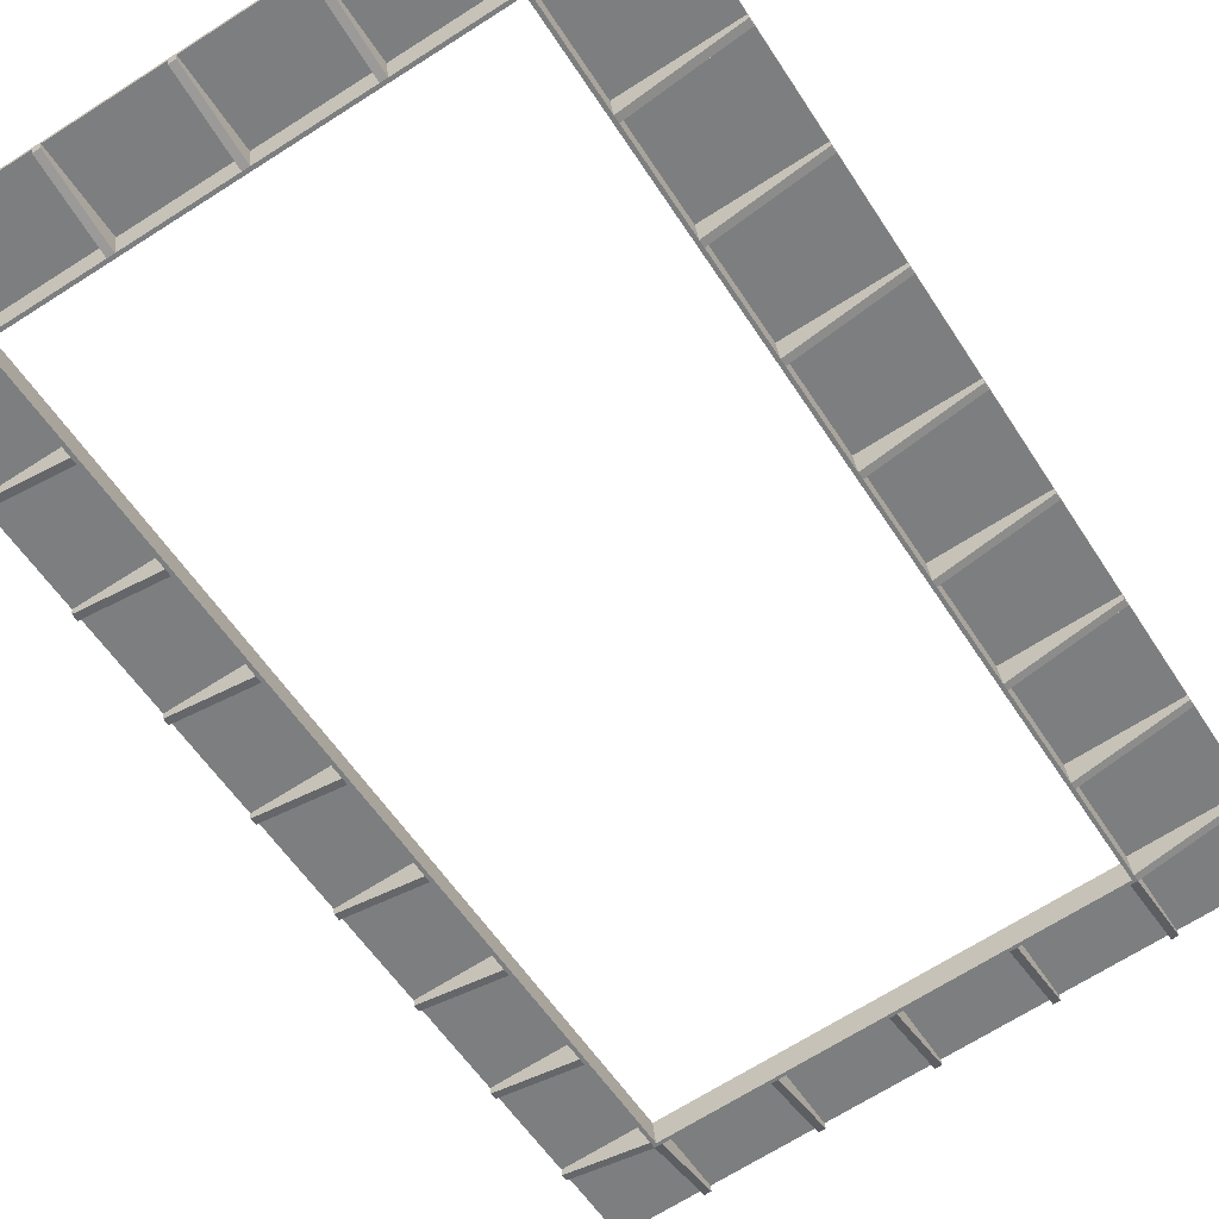
<metadata>
{"format":"obj","ext":"obj","renderer":"f3d","projection":"perspective","resolution":1024,"background":"white","views":[{"elev":-55.2,"azim":-148.1,"up":"+Y"}]}
</metadata>
<code>
g Mesh1 Difference eave_rafter eaves Model
v 6.487 100.2 114
v 7.976 99.98 114
v 6.67 101.7 114
v 7.489 96.01 96
v 6 96.2 96
v 6 96.2 95.25
v 6.67 101.7 95.25
v 7.489 96.01 95.25
v 8.159 101.5 95.25
v 8.159 101.5 114
f 1 2 3
f 2 1 4
f 5 4 1
f 5 6 4
f 5 3 6
f 1 3 5
f 7 6 3
f 6 7 8
f 9 8 7
f 8 9 4
f 10 4 9
f 2 4 10
f 10 3 2
f 3 10 7
f 9 7 10
f 8 4 6
g Mesh2 Difference1 eave_rafter eaves Model
v 30.49 98.73 -114
v 31.8 97.06 -114
v 30.31 97.24 -114
v 31.98 98.55 -114
v 30.49 98.73 -95.25
v 31.98 98.55 -95.25
v 29.82 93.27 -95.25
v 31.31 93.09 -95.25
v 31.31 93.09 -96
v 29.82 93.27 -96
f 11 12 13
f 12 11 14
f 15 14 11
f 14 15 16
f 17 16 15
f 16 17 18
f 17 19 18
f 19 17 20
f 17 11 20
f 11 17 15
f 20 11 13
f 13 19 20
f 19 13 12
f 14 19 12
f 16 19 14
f 19 16 18
g Mesh3 Difference2 eave_rafter eaves Model
v 6.67 101.7 -114
v 7.976 99.98 -114
v 6.487 100.2 -114
v 8.159 101.5 -114
v 6.67 101.7 -95.25
v 8.159 101.5 -95.25
v 7.489 96.01 -95.25
v 6 96.2 -95.25
v 6 96.2 -96
v 7.489 96.01 -96
f 21 22 23
f 22 21 24
f 25 24 21
f 24 25 26
f 25 27 26
f 27 25 28
f 21 28 25
f 28 21 29
f 29 21 23
f 23 30 29
f 30 23 22
f 24 30 22
f 26 30 24
f 30 26 27
f 28 30 27
f 30 28 29
g Mesh4 Difference3 eave_rafter eaves Model
v -17.33 103.1 114
v -15.84 102.9 114
v -17.15 104.6 114
v -16.33 98.94 96
v -17.82 99.12 96
v -17.82 99.12 95.25
v -17.15 104.6 95.25
v -16.33 98.94 95.25
v -15.66 104.4 95.25
v -15.66 104.4 114
f 31 32 33
f 32 31 34
f 35 34 31
f 35 36 34
f 35 33 36
f 31 33 35
f 37 36 33
f 36 37 38
f 39 38 37
f 38 39 34
f 40 34 39
f 32 34 40
f 40 33 32
f 33 40 37
f 39 37 40
f 38 34 36
g Mesh5 Difference4 eave_rafter eaves Model
v -17.15 104.6 -114
v -15.84 102.9 -114
v -17.33 103.1 -114
v -15.66 104.4 -114
v -17.15 104.6 -95.25
v -15.66 104.4 -95.25
v -17.82 99.12 -95.25
v -16.33 98.94 -95.25
v -16.33 98.94 -96
v -17.82 99.12 -96
f 41 42 43
f 42 41 44
f 45 44 41
f 44 45 46
f 47 46 45
f 46 47 48
f 47 49 48
f 49 47 50
f 47 41 50
f 41 47 45
f 50 41 43
f 43 49 50
f 49 43 42
f 44 49 42
f 46 49 44
f 49 46 48
g Mesh6 Difference5 eave_rafter eaves Model
v 30.31 97.24 114
v 31.8 97.06 114
v 30.49 98.73 114
v 31.31 93.09 96
v 29.82 93.27 96
v 29.82 93.27 95.25
v 30.49 98.73 95.25
v 31.98 98.55 95.25
v 31.98 98.55 114
v 31.31 93.09 95.25
f 51 52 53
f 52 51 54
f 55 54 51
f 55 56 54
f 55 53 56
f 51 53 55
f 57 56 53
f 57 58 56
f 58 57 59
f 53 59 57
f 59 53 52
f 52 54 59
f 59 54 58
f 60 58 54
f 60 56 58
f 60 54 56
g Mesh7 C1 eave_rafter eaves Model
v -15.66 104.4 -95.25
v -16.33 98.94 -96
v -16.33 98.94 -95.25
v -15.66 104.4 -96
v 6.67 101.7 -96
v 6.67 101.7 -95.25
v 6 96.2 -95.25
v 6 96.2 -96
f 61 62 63
f 62 61 64
f 61 65 64
f 65 61 66
f 61 67 66
f 67 61 63
f 62 67 63
f 67 62 68
f 64 68 62
f 68 64 65
f 66 68 65
f 68 66 67
g Mesh8 C2 eave_rafter eaves Model
v -15.66 104.4 96
v -16.33 98.94 95.25
v -16.33 98.94 96
v -15.66 104.4 95.25
v 6.67 101.7 95.25
v 6.67 101.7 96
v 6 96.2 96
v 6 96.2 95.25
f 69 70 71
f 70 69 72
f 69 73 72
f 73 69 74
f 69 75 74
f 75 69 71
f 70 75 71
f 75 70 76
f 72 76 70
f 76 72 73
f 74 76 73
f 76 74 75
g Mesh9 C3 eave_rafter eaves Model
v 55.8 95.62 -0.75
v 54.39 90.25 -0.75
v 55.13 90.16 -0.75
v 55.06 95.71 -0.75
v 55.06 95.71 -23.25
v 55.8 95.62 -23.25
v 55.13 90.16 -23.25
v 54.39 90.25 -23.25
f 77 78 79
f 78 77 80
f 77 81 80
f 81 77 82
f 77 83 82
f 83 77 79
f 78 83 79
f 83 78 84
f 80 84 78
f 84 80 81
f 82 84 81
f 84 82 83
g Mesh10 C4 eave_rafter eaves Model
v 55.8 95.62 23.25
v 54.39 90.25 23.25
v 55.13 90.16 23.25
v 55.06 95.71 23.25
v 55.06 95.71 0.75
v 55.8 95.62 0.75
v 55.13 90.16 0.75
v 54.39 90.25 0.75
f 85 86 87
f 86 85 88
f 85 89 88
f 89 85 90
f 85 91 90
f 91 85 87
f 86 91 87
f 91 86 92
f 88 92 86
f 92 88 89
f 90 92 89
f 92 90 91
g Mesh11 C5 eave_rafter eaves Model
v 55.8 95.62 47.25
v 54.39 90.25 47.25
v 55.13 90.16 47.25
v 55.06 95.71 47.25
v 55.06 95.71 24.75
v 55.8 95.62 24.75
v 55.13 90.16 24.75
v 54.39 90.25 24.75
f 93 94 95
f 94 93 96
f 93 97 96
f 97 93 98
f 93 99 98
f 99 93 95
f 94 99 95
f 99 94 100
f 96 100 94
f 100 96 97
f 98 100 97
f 100 98 99
g Mesh12 C6 eave_rafter eaves Model
v -39.86 107.4 23.25
v -41.27 102 23.25
v -40.53 101.9 23.25
v -40.6 107.5 23.25
v -40.6 107.5 0.75
v -39.86 107.4 0.75
v -40.53 101.9 0.75
v -41.27 102 0.75
f 101 102 103
f 102 101 104
f 101 105 104
f 105 101 106
f 101 107 106
f 107 101 103
f 102 107 103
f 107 102 108
f 104 108 102
f 108 104 105
f 106 108 105
f 108 106 107
g Mesh13 C7 eave_rafter eaves Model
v -39.86 107.4 47.25
v -41.27 102 47.25
v -40.53 101.9 47.25
v -40.6 107.5 47.25
v -40.6 107.5 24.75
v -39.86 107.4 24.75
v -40.53 101.9 24.75
v -41.27 102 24.75
f 109 110 111
f 110 109 112
f 109 113 112
f 113 109 114
f 109 115 114
f 115 109 111
f 110 115 111
f 115 110 116
f 112 116 110
f 116 112 113
f 114 116 113
f 116 114 115
g Mesh14 F1 eave_rafter eaves Model
v 73.67 93.43 96
v 55.8 95.62 94.5
v 55.8 95.62 96
v 73.67 93.43 94.5
v 73.48 91.94 94.5
v 73.48 91.94 96
v 55.13 90.16 96
v 55.13 90.16 94.5
f 117 118 119
f 118 117 120
f 117 121 120
f 121 117 122
f 119 122 117
f 122 119 123
f 118 123 119
f 123 118 124
f 118 121 124
f 121 118 120
f 121 123 124
f 123 121 122
g Mesh15 B1 eave_rafter eaves Model
v -40.6 107.5 -114
v -39.29 105.8 -114
v -40.78 106 -114
v -39.11 107.3 -114
v -39.86 107.4 -95.25
v -39.86 107.4 -72.75
v -40.6 107.5 -72.75
v -41.27 102 -72.75
v -41.27 102 -96
v -39.78 101.8 -96
v -39.11 107.3 -95.25
v -39.78 101.8 -95.25
v -40.53 101.9 -95.25
v -40.53 101.9 -72.75
f 125 126 127
f 126 125 128
f 125 129 128
f 125 130 129
f 130 125 131
f 125 132 131
f 132 125 133
f 133 125 127
f 127 134 133
f 134 127 126
f 128 134 126
f 135 134 128
f 134 135 136
f 135 137 136
f 137 135 129
f 128 129 135
f 130 137 129
f 137 130 138
f 130 132 138
f 132 130 131
f 132 137 138
f 133 137 132
f 137 133 134
f 137 134 136
g Mesh16 B2 eave_rafter eaves Model
v -40.78 106 114
v -39.29 105.8 114
v -40.6 107.5 114
v -39.78 101.8 96
v -41.27 102 96
v -40.53 101.9 95.25
v -41.27 102 72.75
v -40.53 101.9 72.75
v -39.86 107.4 72.75
v -40.6 107.5 72.75
v -39.86 107.4 95.25
v -39.11 107.3 95.25
v -39.11 107.3 114
v -39.78 101.8 95.25
f 139 140 141
f 140 139 142
f 143 142 139
f 142 143 144
f 145 144 143
f 146 144 145
f 146 147 144
f 146 145 147
f 148 147 145
f 148 141 147
f 148 145 141
f 143 141 145
f 139 141 143
f 149 147 141
f 149 144 147
f 149 150 144
f 150 149 151
f 151 149 141
f 151 141 140
f 140 142 151
f 151 142 150
f 152 150 142
f 152 144 150
f 152 142 144
g Mesh17 B3 eave_rafter eaves Model
v 55.8 95.62 114
v 54.13 94.32 114
v 55.62 94.13 114
v 54.31 95.81 114
v 55.06 95.71 95.25
v 55.06 95.71 72.75
v 55.8 95.62 72.75
v 55.13 90.16 72.75
v 55.13 90.16 96
v 53.64 90.35 96
v 54.31 95.81 95.25
v 53.64 90.35 95.25
v 54.39 90.25 95.25
v 54.39 90.25 72.75
f 153 154 155
f 154 153 156
f 153 157 156
f 153 158 157
f 158 153 159
f 153 160 159
f 160 153 161
f 161 153 155
f 155 162 161
f 162 155 154
f 156 162 154
f 163 162 156
f 162 163 164
f 163 165 164
f 165 163 157
f 156 157 163
f 158 165 157
f 165 158 166
f 158 160 166
f 160 158 159
f 160 165 166
f 161 165 160
f 165 161 162
f 165 162 164
g Mesh18 C8 eave_rafter eaves Model
v 55.8 95.62 71.25
v 54.39 90.25 71.25
v 55.13 90.16 71.25
v 55.06 95.71 71.25
v 55.06 95.71 48.75
v 55.8 95.62 48.75
v 55.13 90.16 48.75
v 54.39 90.25 48.75
f 167 168 169
f 168 167 170
f 167 171 170
f 171 167 172
f 167 173 172
f 173 167 169
f 168 173 169
f 173 168 174
f 170 174 168
f 174 170 171
f 172 174 171
f 174 172 173
g Mesh19 C9 eave_rafter eaves Model
v -39.86 107.4 71.25
v -41.27 102 71.25
v -40.53 101.9 71.25
v -40.6 107.5 71.25
v -40.6 107.5 48.75
v -39.86 107.4 48.75
v -40.53 101.9 48.75
v -41.27 102 48.75
f 175 176 177
f 176 175 178
f 175 179 178
f 179 175 180
f 175 181 180
f 181 175 177
f 176 181 177
f 181 176 182
f 178 182 176
f 182 178 179
f 180 182 179
f 182 180 181
g Mesh20 D1 eave_rafter eaves Model
v -17.82 99.12 -96
v -39.78 101.8 -95.25
v -39.78 101.8 -96
v -17.82 99.12 -95.25
v -17.15 104.6 -95.25
v -17.15 104.6 -96
v -39.11 107.3 -96
v -39.11 107.3 -95.25
f 183 184 185
f 184 183 186
f 183 187 186
f 187 183 188
f 183 189 188
f 189 183 185
f 185 190 189
f 190 185 184
f 184 187 190
f 187 184 186
f 187 189 190
f 189 187 188
g Mesh21 C10 eave_rafter eaves Model
v 8.159 101.5 96
v 7.489 96.01 95.25
v 7.489 96.01 96
v 8.159 101.5 95.25
v 30.49 98.73 95.25
v 30.49 98.73 96
v 29.82 93.27 96
v 29.82 93.27 95.25
f 191 192 193
f 192 191 194
f 191 195 194
f 195 191 196
f 191 197 196
f 197 191 193
f 192 197 193
f 197 192 198
f 194 198 192
f 198 194 195
f 196 198 195
f 198 196 197
g Mesh22 F2 eave_rafter eaves Model
v 73.67 93.43 -94.5
v 55.8 95.62 -96
v 55.8 95.62 -94.5
v 73.67 93.43 -96
v 73.48 91.94 -96
v 73.48 91.94 -94.5
v 55.13 90.16 -94.5
v 55.13 90.16 -96
f 199 200 201
f 200 199 202
f 199 203 202
f 203 199 204
f 201 204 199
f 204 201 205
f 200 205 201
f 205 200 206
f 200 203 206
f 203 200 202
f 203 205 206
f 205 203 204
g Mesh23 E1 eave_rafter eaves Model
v -41.27 102 94.5
v -40.6 107.5 96
v -41.27 102 96
v -40.6 107.5 94.5
v -64.23 108.8 94.5
v -64.05 110.3 94.5
v -64.23 108.8 96
v -64.05 110.3 96
f 207 208 209
f 208 207 210
f 211 210 207
f 210 211 212
f 213 212 211
f 212 213 214
f 213 208 214
f 208 213 209
f 213 207 209
f 207 213 211
f 208 212 214
f 212 208 210
g Mesh24 C11 eave_rafter eaves Model
v 8.159 101.5 -95.25
v 7.489 96.01 -96
v 7.489 96.01 -95.25
v 8.159 101.5 -96
v 30.49 98.73 -96
v 30.49 98.73 -95.25
v 29.82 93.27 -95.25
v 29.82 93.27 -96
f 215 216 217
f 216 215 218
f 215 219 218
f 219 215 220
f 215 221 220
f 221 215 217
f 216 221 217
f 221 216 222
f 218 222 216
f 222 218 219
f 220 222 219
f 222 220 221
g Mesh25 C12 eave_rafter eaves Model
v -39.86 107.4 -0.75
v -41.27 102 -0.75
v -40.53 101.9 -0.75
v -40.6 107.5 -0.75
v -40.6 107.5 -23.25
v -39.86 107.4 -23.25
v -40.53 101.9 -23.25
v -41.27 102 -23.25
f 223 224 225
f 224 223 226
f 223 227 226
f 227 223 228
f 223 229 228
f 229 223 225
f 224 229 225
f 229 224 230
f 226 230 224
f 230 226 227
f 228 230 227
f 230 228 229
g Mesh26 C13 eave_rafter eaves Model
v 31.98 98.55 -95.25
v 31.31 93.09 -96
v 31.31 93.09 -95.25
v 31.98 98.55 -96
v 54.31 95.81 -96
v 54.31 95.81 -95.25
v 53.64 90.35 -95.25
v 53.64 90.35 -96
f 231 232 233
f 232 231 234
f 231 235 234
f 235 231 236
f 231 237 236
f 237 231 233
f 232 237 233
f 237 232 238
f 234 238 232
f 238 234 235
f 236 238 235
f 238 236 237
g Mesh27 C14 eave_rafter eaves Model
v 31.98 98.55 96
v 31.31 93.09 95.25
v 31.31 93.09 96
v 31.98 98.55 95.25
v 54.31 95.81 95.25
v 54.31 95.81 96
v 53.64 90.35 96
v 53.64 90.35 95.25
f 239 240 241
f 240 239 242
f 239 243 242
f 243 239 244
f 239 245 244
f 245 239 241
f 240 245 241
f 245 240 246
f 242 246 240
f 246 242 243
f 244 246 243
f 246 244 245
g Mesh28 E2 eave_rafter eaves Model
v -41.27 102 -96
v -40.6 107.5 -94.5
v -41.27 102 -94.5
v -40.6 107.5 -96
v -64.23 108.8 -96
v -64.05 110.3 -96
v -64.23 108.8 -94.5
v -64.05 110.3 -94.5
f 247 248 249
f 248 247 250
f 251 250 247
f 250 251 252
f 253 252 251
f 252 253 254
f 253 248 254
f 248 253 249
f 253 247 249
f 247 253 251
f 248 252 254
f 252 248 250
g Mesh29 D2 eave_rafter eaves Model
v -17.82 99.12 95.25
v -39.78 101.8 96
v -39.78 101.8 95.25
v -17.82 99.12 96
v -17.15 104.6 96
v -17.15 104.6 95.25
v -39.11 107.3 95.25
v -39.11 107.3 96
f 255 256 257
f 256 255 258
f 255 259 258
f 259 255 260
f 255 261 260
f 261 255 257
f 257 262 261
f 262 257 256
f 256 259 262
f 259 256 258
f 259 261 262
f 261 259 260
g Mesh30 B4 eave_rafter eaves Model
v 55.62 94.13 -114
v 54.13 94.32 -114
v 55.8 95.62 -114
v 53.64 90.35 -96
v 55.13 90.16 -96
v 54.39 90.25 -95.25
v 55.13 90.16 -72.75
v 54.39 90.25 -72.75
v 55.06 95.71 -72.75
v 55.8 95.62 -72.75
v 55.06 95.71 -95.25
v 54.31 95.81 -95.25
v 54.31 95.81 -114
v 53.64 90.35 -95.25
f 263 264 265
f 264 263 266
f 267 266 263
f 266 267 268
f 269 268 267
f 270 268 269
f 270 271 268
f 270 269 271
f 272 271 269
f 272 265 271
f 272 269 265
f 267 265 269
f 263 265 267
f 273 271 265
f 273 268 271
f 273 274 268
f 274 273 275
f 275 273 265
f 275 265 264
f 264 266 275
f 275 266 274
f 276 274 266
f 276 268 274
f 276 266 268
g Mesh31 C15 eave_rafter eaves Model
v -39.86 107.4 -48.75
v -41.27 102 -48.75
v -40.53 101.9 -48.75
v -40.6 107.5 -48.75
v -40.6 107.5 -71.25
v -39.86 107.4 -71.25
v -40.53 101.9 -71.25
v -41.27 102 -71.25
f 277 278 279
f 278 277 280
f 277 281 280
f 281 277 282
f 277 283 282
f 283 277 279
f 278 283 279
f 283 278 284
f 280 284 278
f 284 280 281
f 282 284 281
f 284 282 283
g Mesh32 C16 eave_rafter eaves Model
v -39.86 107.4 -24.75
v -41.27 102 -24.75
v -40.53 101.9 -24.75
v -40.6 107.5 -24.75
v -40.6 107.5 -47.25
v -39.86 107.4 -47.25
v -40.53 101.9 -47.25
v -41.27 102 -47.25
f 285 286 287
f 286 285 288
f 285 289 288
f 289 285 290
f 285 291 290
f 291 285 287
f 286 291 287
f 291 286 292
f 288 292 286
f 292 288 289
f 290 292 289
f 292 290 291
g Mesh33 C17 eave_rafter eaves Model
v 55.8 95.62 -48.75
v 54.39 90.25 -48.75
v 55.13 90.16 -48.75
v 55.06 95.71 -48.75
v 55.06 95.71 -71.25
v 55.8 95.62 -71.25
v 55.13 90.16 -71.25
v 54.39 90.25 -71.25
f 293 294 295
f 294 293 296
f 293 297 296
f 297 293 298
f 293 299 298
f 299 293 295
f 294 299 295
f 299 294 300
f 296 300 294
f 300 296 297
f 298 300 297
f 300 298 299
g Mesh34 C18 eave_rafter eaves Model
v 55.8 95.62 -24.75
v 54.39 90.25 -24.75
v 55.13 90.16 -24.75
v 55.06 95.71 -24.75
v 55.06 95.71 -47.25
v 55.8 95.62 -47.25
v 55.13 90.16 -47.25
v 54.39 90.25 -47.25
f 301 302 303
f 302 301 304
f 301 305 304
f 305 301 306
f 301 307 306
f 307 301 303
f 302 307 303
f 307 302 308
f 304 308 302
f 308 304 305
f 306 308 305
f 308 306 307
g Mesh35 eave_rafter eaves Model
v -39.86 107.4 0.75
v -64.05 110.3 -0.75
v -64.05 110.3 0.75
v -39.86 107.4 -0.75
v -40.53 101.9 -0.75
v -40.53 101.9 0.75
v -41.27 102 0.75
v -64.23 108.8 0.75
v -64.23 108.8 -0.75
v -41.27 102 -0.75
f 309 310 311
f 310 309 312
f 309 313 312
f 313 309 314
f 309 315 314
f 315 309 316
f 316 309 311
f 310 316 311
f 316 310 317
f 312 317 310
f 312 318 317
f 318 312 313
f 313 315 318
f 315 313 314
f 316 318 315
f 318 316 317
g Mesh36 eave_rafter eaves Model
v 73.67 93.43 0.75
v 55.06 95.71 -0.75
v 55.06 95.71 0.75
v 73.67 93.43 -0.75
v 73.48 91.94 -0.75
v 73.48 91.94 0.75
v 54.39 90.25 0.75
v 55.13 90.16 0.75
v 55.13 90.16 -0.75
v 54.39 90.25 -0.75
f 319 320 321
f 320 319 322
f 319 323 322
f 323 319 324
f 321 324 319
f 325 324 321
f 324 325 326
f 325 327 326
f 327 325 328
f 325 320 328
f 320 325 321
f 323 328 320
f 328 323 327
f 323 326 327
f 326 323 324
f 323 320 322
g Mesh37 eave_rafter eaves Model
v 73.67 93.43 72.75
v 55.06 95.71 71.25
v 55.06 95.71 72.75
v 73.67 93.43 71.25
v 73.48 91.94 71.25
v 73.48 91.94 72.75
v 55.13 90.16 72.75
v 54.39 90.25 72.75
v 54.39 90.25 71.25
v 55.13 90.16 71.25
f 329 330 331
f 330 329 332
f 329 333 332
f 333 329 334
f 331 334 329
f 331 335 334
f 335 331 336
f 330 336 331
f 336 330 337
f 330 338 337
f 338 330 333
f 333 330 332
f 333 335 338
f 335 333 334
f 336 338 335
f 338 336 337
g Mesh38 eave_rafter eaves Model
v -41.27 102 71.25
v -64.23 108.8 72.75
v -64.23 108.8 71.25
v -41.27 102 72.75
v -40.53 101.9 71.25
v -40.53 101.9 72.75
v -39.86 107.4 72.75
v -39.86 107.4 71.25
v -64.05 110.3 71.25
v -64.05 110.3 72.75
f 339 340 341
f 340 339 342
f 343 342 339
f 342 343 344
f 343 345 344
f 345 343 346
f 339 346 343
f 346 339 341
f 346 341 347
f 340 347 341
f 347 340 348
f 340 345 348
f 342 345 340
f 345 342 344
f 345 347 348
f 347 345 346
g Mesh39 eave_rafter eaves Model
v 73.48 91.94 -72.75
v 73.67 93.43 -71.25
v 73.48 91.94 -71.25
v 73.67 93.43 -72.75
v 55.06 95.71 -72.75
v 54.39 90.25 -72.75
v 55.13 90.16 -72.75
v 55.13 90.16 -71.25
v 54.39 90.25 -71.25
v 55.06 95.71 -71.25
f 349 350 351
f 350 349 352
f 349 353 352
f 349 354 353
f 354 349 355
f 349 356 355
f 356 349 351
f 351 357 356
f 357 351 358
f 358 351 350
f 350 353 358
f 353 350 352
f 353 357 358
f 357 353 354
f 355 357 354
f 357 355 356
g Mesh40 eave_rafter eaves Model
v -41.27 102 -72.75
v -64.23 108.8 -71.25
v -64.23 108.8 -72.75
v -41.27 102 -71.25
v -40.53 101.9 -72.75
v -40.53 101.9 -71.25
v -39.86 107.4 -71.25
v -39.86 107.4 -72.75
v -64.05 110.3 -72.75
v -64.05 110.3 -71.25
f 359 360 361
f 360 359 362
f 363 362 359
f 362 363 364
f 363 365 364
f 365 363 366
f 359 366 363
f 366 359 361
f 366 361 367
f 360 367 361
f 367 360 368
f 360 365 368
f 362 365 360
f 365 362 364
f 365 367 368
f 367 365 366
g Mesh41 eave_rafter eaves Model
v 73.48 91.94 24.75
v 54.39 90.25 24.75
v 55.13 90.16 24.75
v 55.06 95.71 24.75
v 73.67 93.43 24.75
v 73.48 91.94 23.25
v 73.67 93.43 23.25
v 55.06 95.71 23.25
v 54.39 90.25 23.25
v 55.13 90.16 23.25
f 369 370 371
f 370 369 372
f 372 369 373
f 374 373 369
f 373 374 375
f 374 376 375
f 374 377 376
f 377 374 378
f 374 371 378
f 371 374 369
f 370 378 371
f 378 370 377
f 370 376 377
f 376 370 372
f 373 376 372
f 376 373 375
g Mesh42 eave_rafter eaves Model
v -39.86 107.4 24.75
v -41.27 102 24.75
v -40.53 101.9 24.75
v -64.23 108.8 24.75
v -64.05 110.3 24.75
v -64.05 110.3 23.25
v -39.86 107.4 23.25
v -40.53 101.9 23.25
v -41.27 102 23.25
v -64.23 108.8 23.25
f 379 380 381
f 380 379 382
f 382 379 383
f 379 384 383
f 384 379 385
f 379 386 385
f 386 379 381
f 380 386 381
f 386 380 387
f 382 387 380
f 387 382 388
f 382 384 388
f 384 382 383
f 385 388 384
f 385 387 388
f 387 385 386
g Mesh43 eave_rafter eaves Model
v 73.48 91.94 47.25
v 55.13 90.16 48.75
v 55.13 90.16 47.25
v 73.48 91.94 48.75
v 73.67 93.43 48.75
v 73.67 93.43 47.25
v 55.06 95.71 47.25
v 54.39 90.25 47.25
v 54.39 90.25 48.75
v 55.06 95.71 48.75
f 389 390 391
f 390 389 392
f 389 393 392
f 393 389 394
f 389 395 394
f 389 396 395
f 396 389 391
f 391 397 396
f 397 391 390
f 392 397 390
f 397 392 398
f 398 392 393
f 393 395 398
f 395 393 394
f 395 397 398
f 397 395 396
g Mesh44 eave_rafter eaves Model
v -41.27 102 47.25
v -64.23 108.8 48.75
v -64.23 108.8 47.25
v -41.27 102 48.75
v -40.53 101.9 47.25
v -40.53 101.9 48.75
v -39.86 107.4 48.75
v -39.86 107.4 47.25
v -64.05 110.3 47.25
v -64.05 110.3 48.75
f 399 400 401
f 400 399 402
f 403 402 399
f 402 403 404
f 403 405 404
f 405 403 406
f 403 401 406
f 401 403 399
f 406 401 407
f 400 407 401
f 407 400 408
f 400 405 408
f 402 405 400
f 405 402 404
f 405 407 408
f 407 405 406
g Mesh45 eave_rafter eaves Model
v 54.39 90.25 -48.75
v 73.48 91.94 -48.75
v 55.13 90.16 -48.75
v 55.06 95.71 -48.75
v 54.39 90.25 -47.25
v 55.06 95.71 -47.25
v 73.48 91.94 -47.25
v 55.13 90.16 -47.25
v 73.67 93.43 -47.25
v 73.67 93.43 -48.75
f 409 410 411
f 410 409 412
f 413 412 409
f 412 413 414
f 413 415 414
f 415 413 416
f 413 411 416
f 411 413 409
f 410 416 411
f 416 410 415
f 410 417 415
f 417 410 418
f 410 412 418
f 412 417 418
f 417 412 414
f 414 415 417
g Mesh46 eave_rafter eaves Model
v -40.53 101.9 -24.75
v -64.05 110.3 -24.75
v -64.23 108.8 -23.25
v -64.05 110.3 -23.25
v -64.23 108.8 -24.75
v -39.86 107.4 -24.75
v -41.27 102 -24.75
v -39.86 107.4 -23.25
v -40.53 101.9 -23.25
v -41.27 102 -23.25
f 420 421 422
f 421 420 423
f 424 423 420
f 424 425 423
f 425 424 419
f 426 419 424
f 419 426 427
f 426 428 427
f 428 426 421
f 421 426 422
f 426 420 422
f 420 426 424
f 421 425 428
f 425 421 423
f 419 428 425
f 428 419 427
g Mesh47 eave_rafter eaves Model
v 73.48 91.94 -23.25
v 54.39 90.25 -23.25
v 55.13 90.16 -23.25
v 55.06 95.71 -23.25
v 73.67 93.43 -23.25
v 73.48 91.94 -24.75
v 73.67 93.43 -24.75
v 55.06 95.71 -24.75
v 54.39 90.25 -24.75
v 55.13 90.16 -24.75
f 429 430 431
f 430 429 432
f 432 429 433
f 434 433 429
f 433 434 435
f 434 436 435
f 434 437 436
f 437 434 438
f 434 431 438
f 431 434 429
f 430 438 431
f 438 430 437
f 430 436 437
f 436 430 432
f 433 436 432
f 436 433 435
g Mesh48 eave_rafter eaves Model
v -40.53 101.9 -48.75
v -41.27 102 -48.75
v -64.23 108.8 -47.25
v -64.23 108.8 -48.75
v -41.27 102 -47.25
v -40.53 101.9 -47.25
v -39.86 107.4 -47.25
v -39.86 107.4 -48.75
v -64.05 110.3 -48.75
v -64.05 110.3 -47.25
f 440 441 442
f 441 440 443
f 439 443 440
f 443 439 444
f 439 445 444
f 445 439 446
f 440 446 439
f 446 440 442
f 446 442 447
f 441 447 442
f 447 441 448
f 441 445 448
f 443 445 441
f 445 443 444
f 445 447 448
f 447 445 446
g Mesh49 eave_plywood eaves Model
v -64.05 110.3 -114
v -40.6 107.5 -96
v -64.05 110.3 114
v 73.67 93.43 -114
v 73.74 94.05 -114
v -63.97 111 -114
v -63.97 111 114
v 73.74 94.05 114
v 73.67 93.43 114
v -40.6 107.5 96
v -40.52 108.1 96
v -40.52 108.1 -96
v 55.8 95.62 -96
v 55.88 96.24 -96
v 55.8 95.62 96
v 55.88 96.24 96
f 449 450 451
f 450 449 452
f 449 453 452
f 453 449 454
f 451 454 449
f 454 451 455
f 451 456 455
f 456 451 457
f 451 458 457
f 458 451 450
f 450 459 458
f 459 450 460
f 461 460 450
f 460 461 462
f 463 462 461
f 462 463 464
f 463 459 464
f 459 463 458
f 457 458 463
f 457 463 452
f 461 452 463
f 450 452 461
f 452 456 457
f 456 452 453
f 453 462 456
f 453 460 462
f 454 460 453
f 460 454 459
f 455 459 454
f 459 455 456
f 459 456 464
f 464 456 462

</code>
